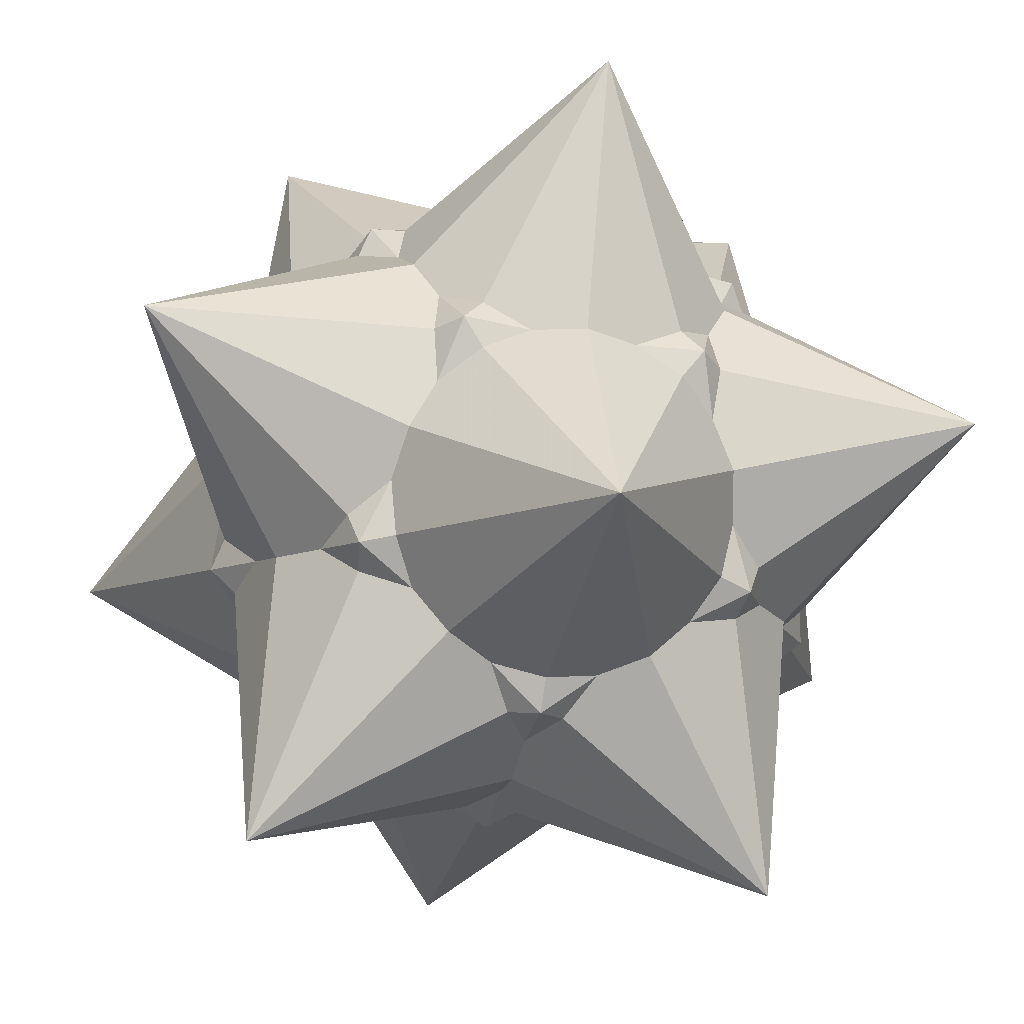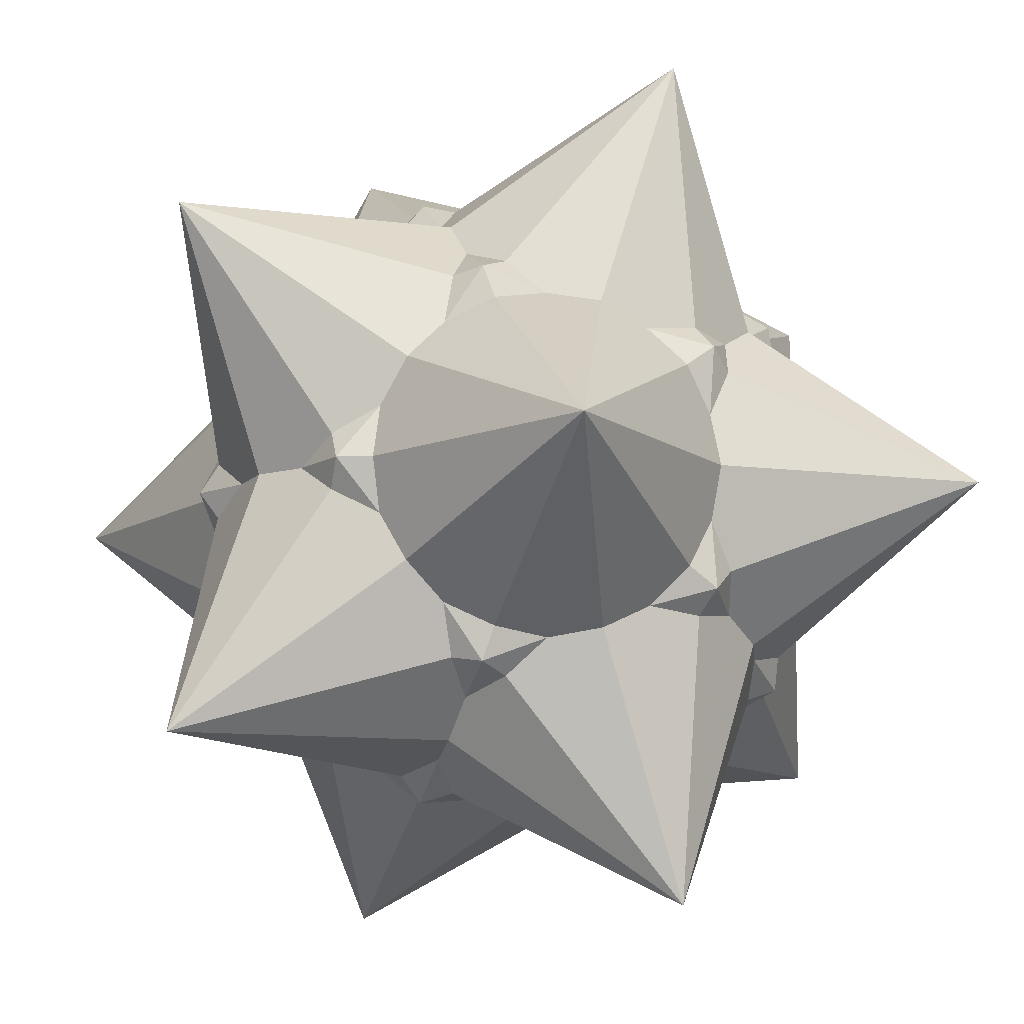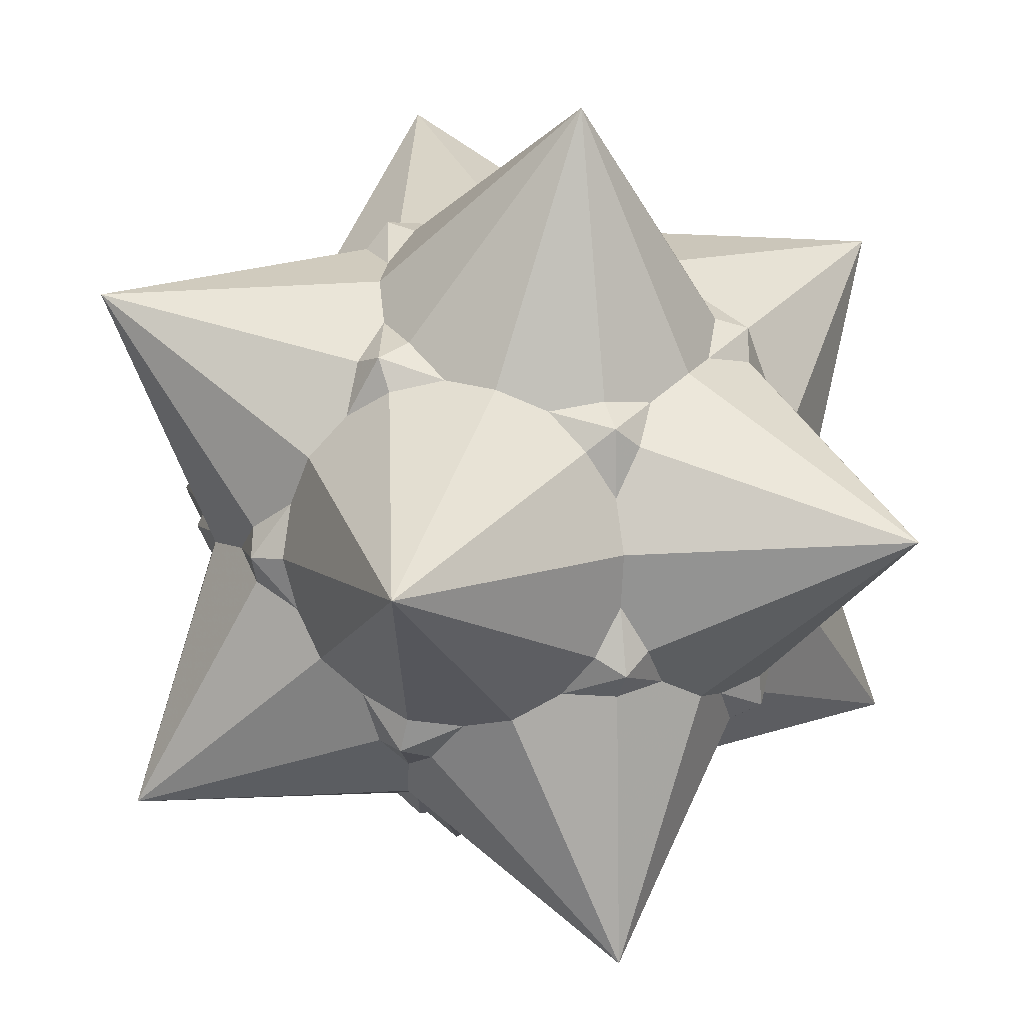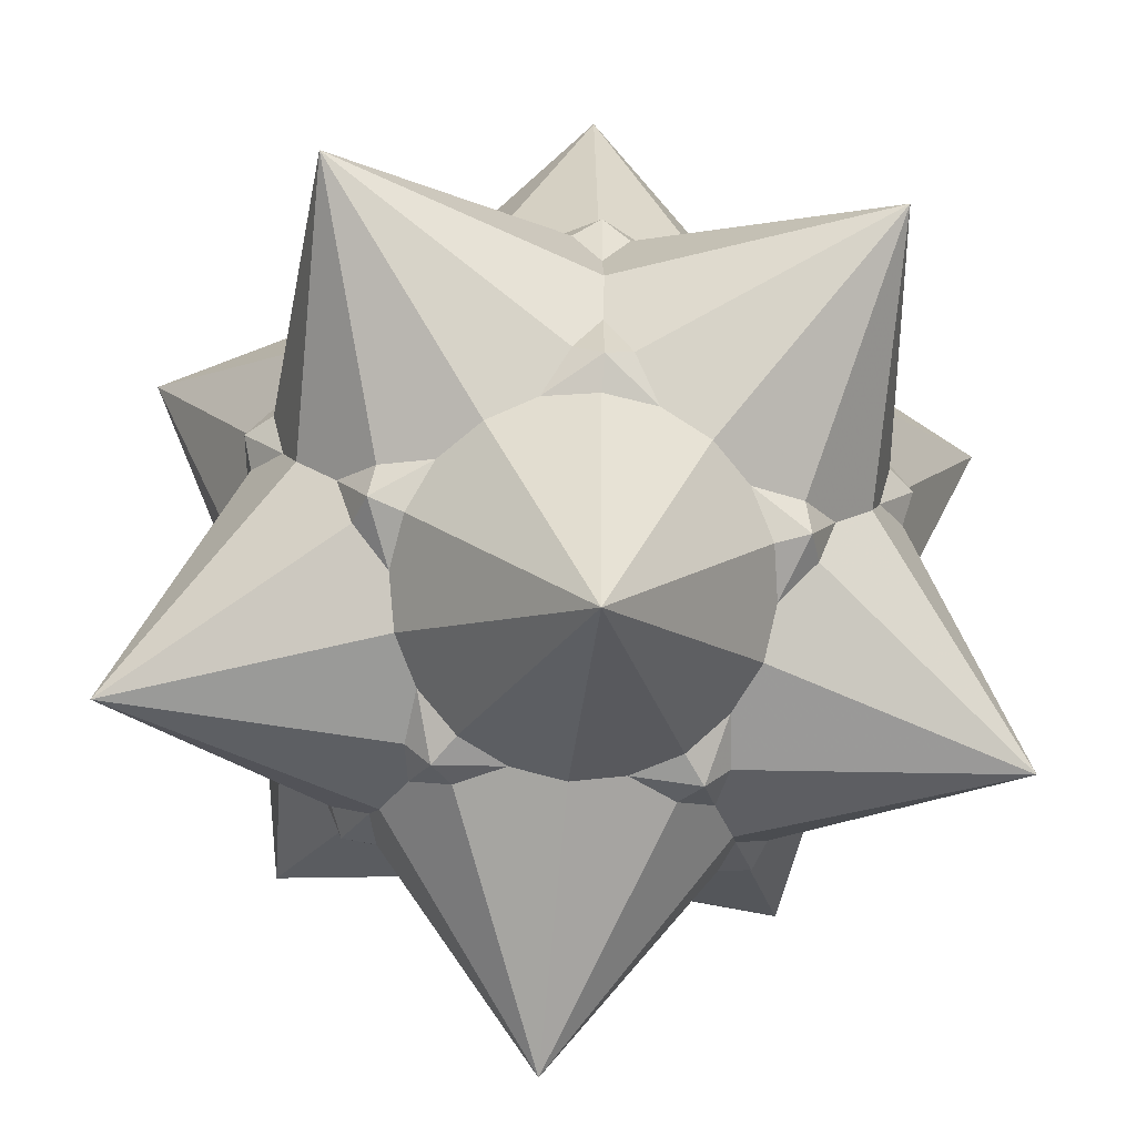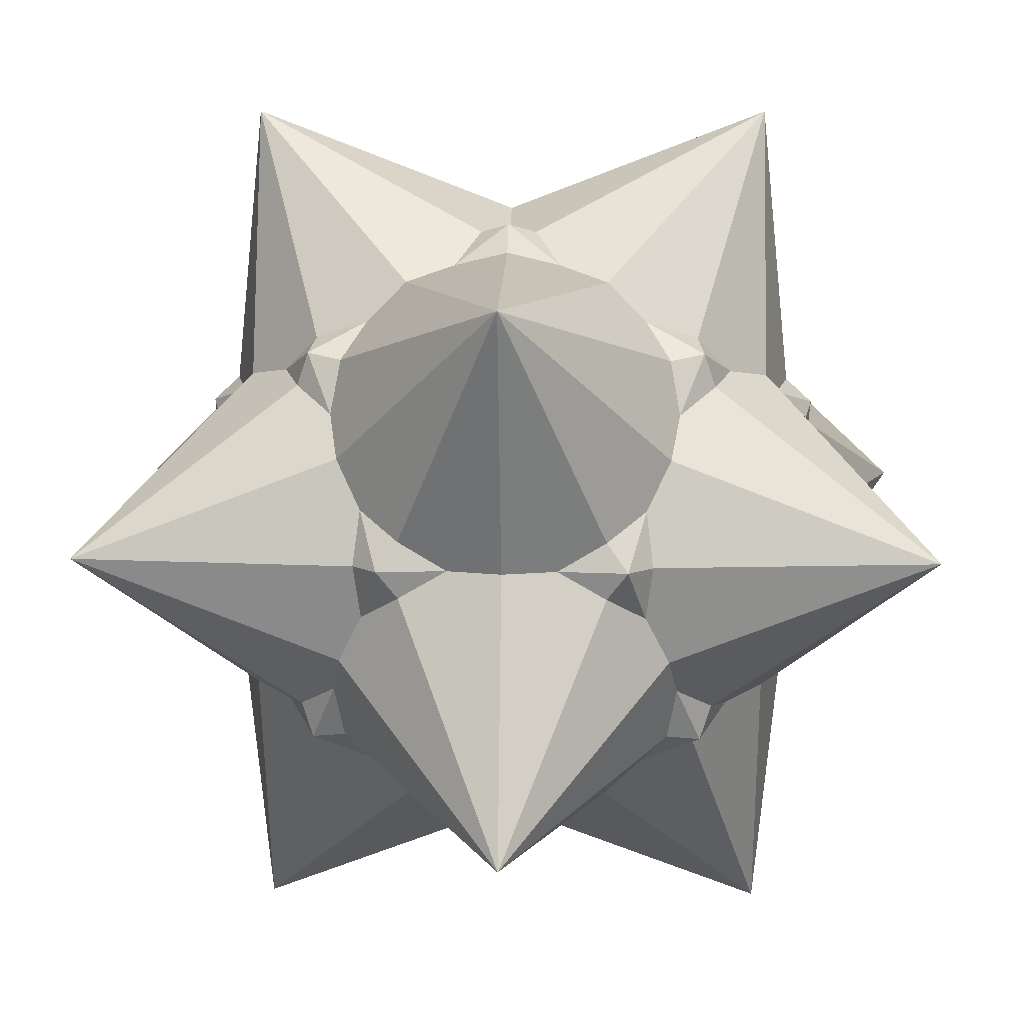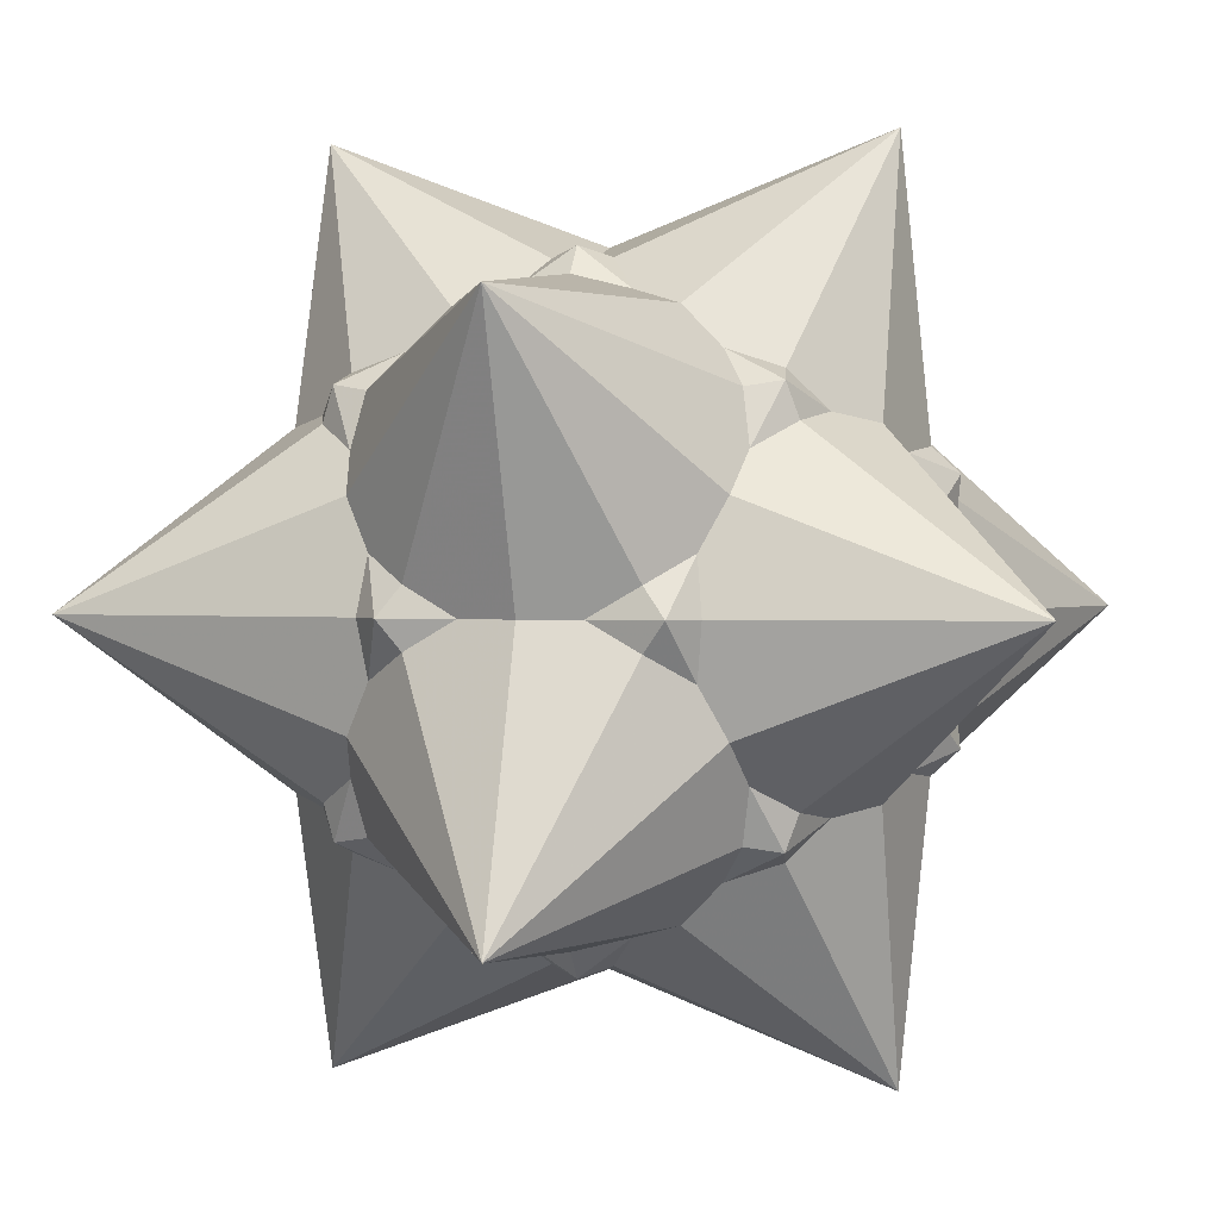
<metadata>
{"format":"obj","ext":"obj","renderer":"f3d","projection":"perspective","resolution":1024,"background":"white","views":[{"elev":-34.4,"azim":-103.1,"up":"+Y"},{"elev":-10.5,"azim":-39.1,"up":"+Y"},{"elev":-51.2,"azim":-155.9,"up":"+Y"},{"elev":-54.8,"azim":-95.8,"up":"+Z"},{"elev":10.6,"azim":-178.2,"up":"+Z"},{"elev":1.5,"azim":103.4,"up":"+Y"}]}
</metadata>
<code>
v 1.677 0 -2.714
v -1.677 0 2.714
v -1.677 0 -2.714
v 2.714 1.677 0
v 2.714 -1.677 0
v -2.714 1.677 0
v -2.714 -1.677 0
v 0 2.714 1.677
v 0 2.714 -1.677
v 0 -2.714 1.677
v 0 -2.714 -1.677
v 0 0.7725 2.023
v 0 0.7725 -2.023
v 0 -0.7725 2.023
v 0 -0.7725 -2.023
v 2.023 0 0.7725
v 2.023 0 -0.7725
v -2.023 0 0.7725
v -2.023 0 -0.7725
v 0.7725 2.023 0
v 0.7725 -2.023 0
v -0.7725 2.023 0
v -0.7725 -2.023 0
v 1.036 0 1.677
v 1.036 0 -1.677
v -1.036 0 1.677
v -1.036 0 -1.677
v 1.677 1.036 0
v 1.677 -1.036 0
v -1.677 1.036 0
v -1.677 -1.036 0
v 0 1.677 1.036
v 0 1.677 -1.036
v 0 -1.677 1.036
v 0 -1.677 -1.036
v 1.25 1.25 1.25
v 1.25 1.25 -1.25
v 1.25 -1.25 1.25
v 1.25 -1.25 -1.25
v -1.25 1.25 1.25
v -1.25 1.25 -1.25
v -1.25 -1.25 1.25
v -1.25 -1.25 -1.25
v 1.677 0 2.714
f 44 17 28
f 44 28 20
f 44 20 32
f 44 32 40
f 44 40 26
f 44 26 42
f 44 42 34
f 44 34 21
f 44 21 29
f 44 29 17
f 1 16 29
f 1 29 21
f 1 21 35
f 1 35 43
f 1 43 27
f 1 27 41
f 1 41 33
f 1 33 20
f 1 20 28
f 1 28 16
f 2 19 31
f 2 31 23
f 2 23 34
f 2 34 38
f 2 38 24
f 2 24 36
f 2 36 32
f 2 32 22
f 2 22 30
f 2 30 19
f 3 18 30
f 3 30 22
f 3 22 33
f 3 33 37
f 3 37 25
f 3 25 39
f 3 39 35
f 3 35 23
f 3 23 31
f 3 31 18
f 4 12 24
f 4 24 38
f 4 38 29
f 4 29 39
f 4 39 25
f 4 25 13
f 4 13 33
f 4 33 22
f 4 22 32
f 4 32 12
f 5 14 34
f 5 34 23
f 5 23 35
f 5 35 15
f 5 15 25
f 5 25 37
f 5 37 28
f 5 28 36
f 5 36 24
f 5 24 14
f 6 12 32
f 6 32 20
f 6 20 33
f 6 33 13
f 6 13 27
f 6 27 43
f 6 43 31
f 6 31 42
f 6 42 26
f 6 26 12
f 7 14 26
f 7 26 40
f 7 40 30
f 7 30 41
f 7 41 27
f 7 27 15
f 7 15 35
f 7 35 21
f 7 21 34
f 7 34 14
f 8 14 24
f 8 24 16
f 8 16 28
f 8 28 37
f 8 37 33
f 8 33 41
f 8 41 30
f 8 30 18
f 8 18 26
f 8 26 14
f 9 15 27
f 9 27 19
f 9 19 30
f 9 30 40
f 9 40 32
f 9 32 36
f 9 36 28
f 9 28 17
f 9 17 25
f 9 25 15
f 10 12 26
f 10 26 18
f 10 18 31
f 10 31 43
f 10 43 35
f 10 35 39
f 10 39 29
f 10 29 16
f 10 16 24
f 10 24 12
f 11 13 25
f 11 25 17
f 11 17 29
f 11 29 38
f 11 38 34
f 11 34 42
f 11 42 31
f 11 31 19
f 11 19 27
f 11 27 13

</code>
